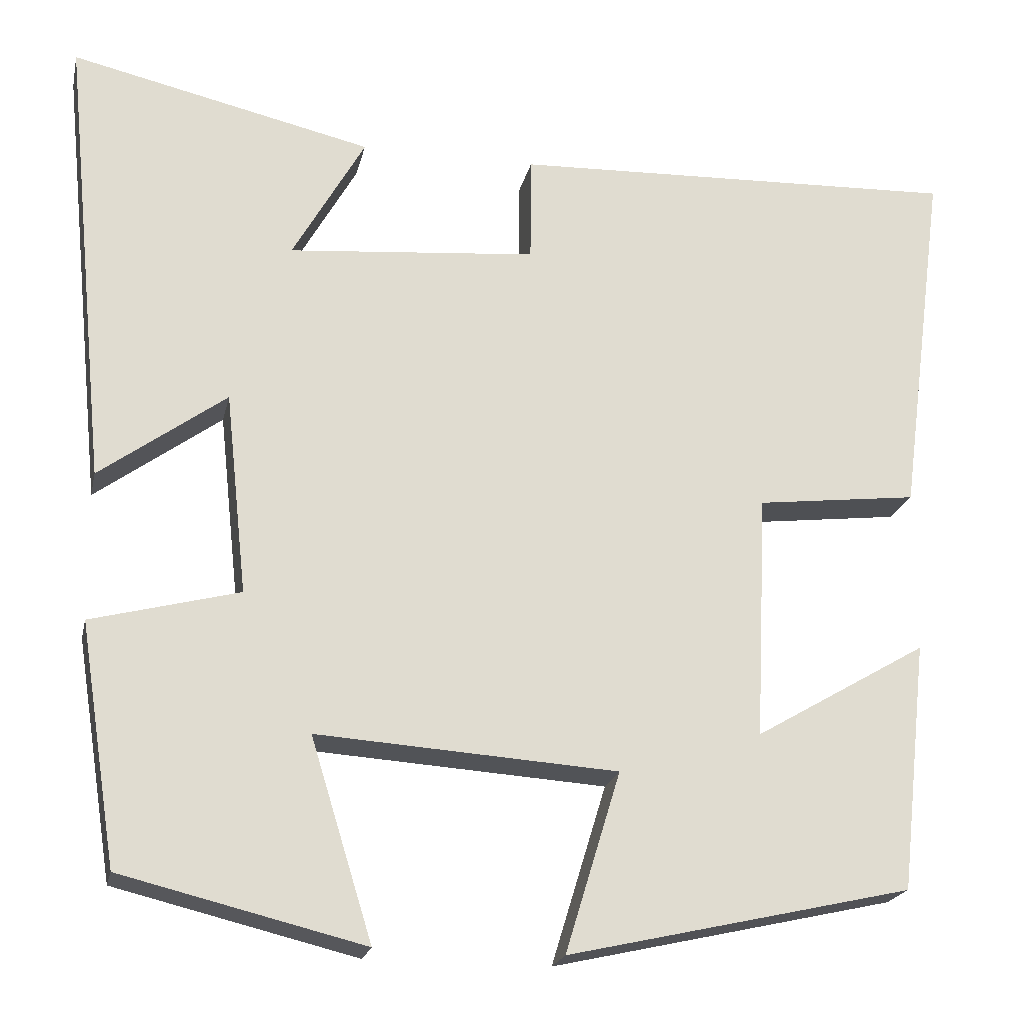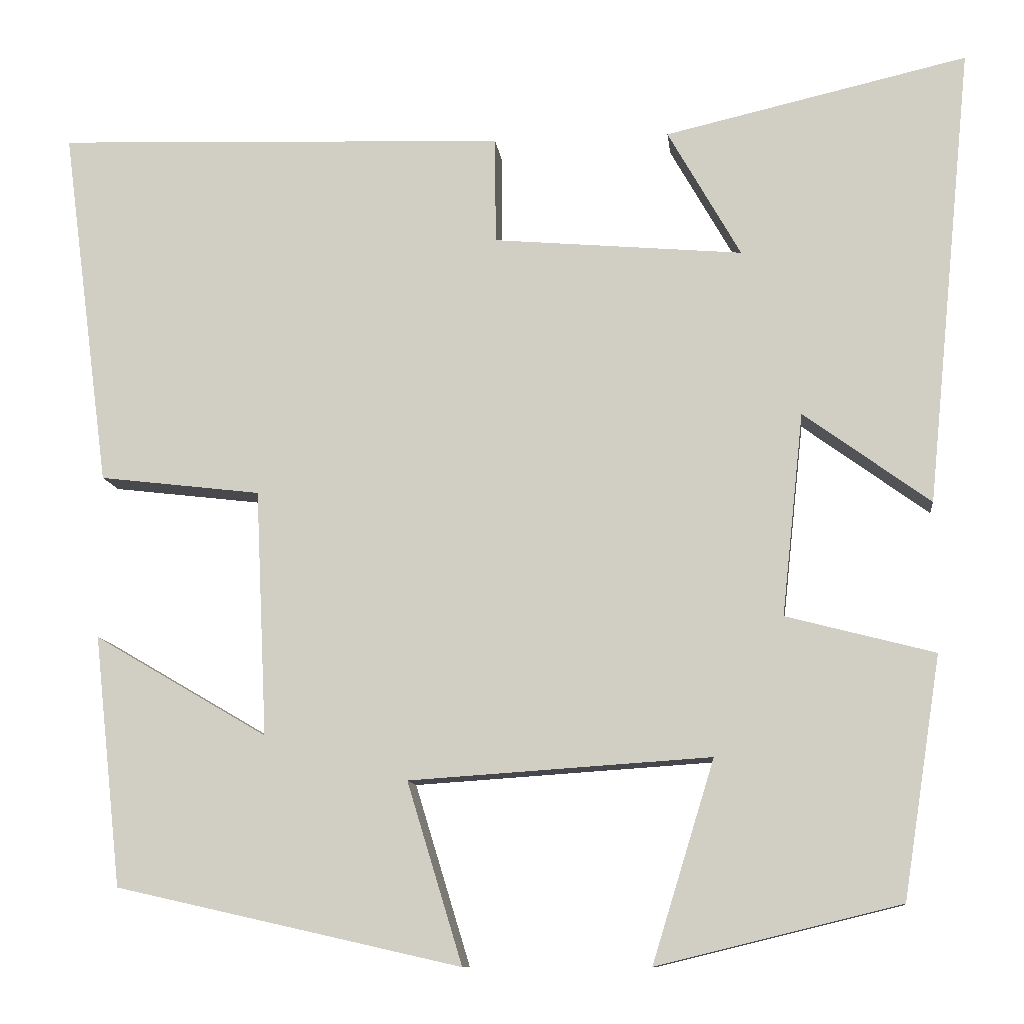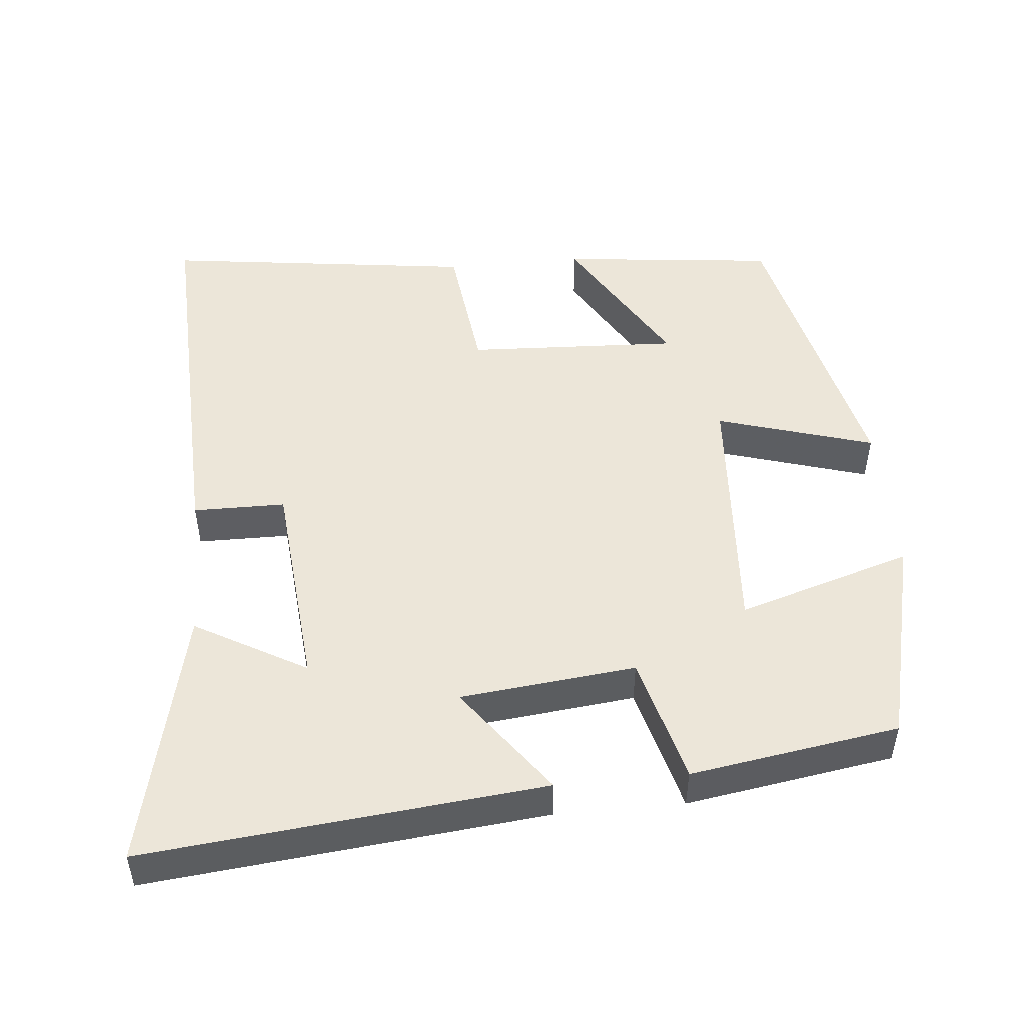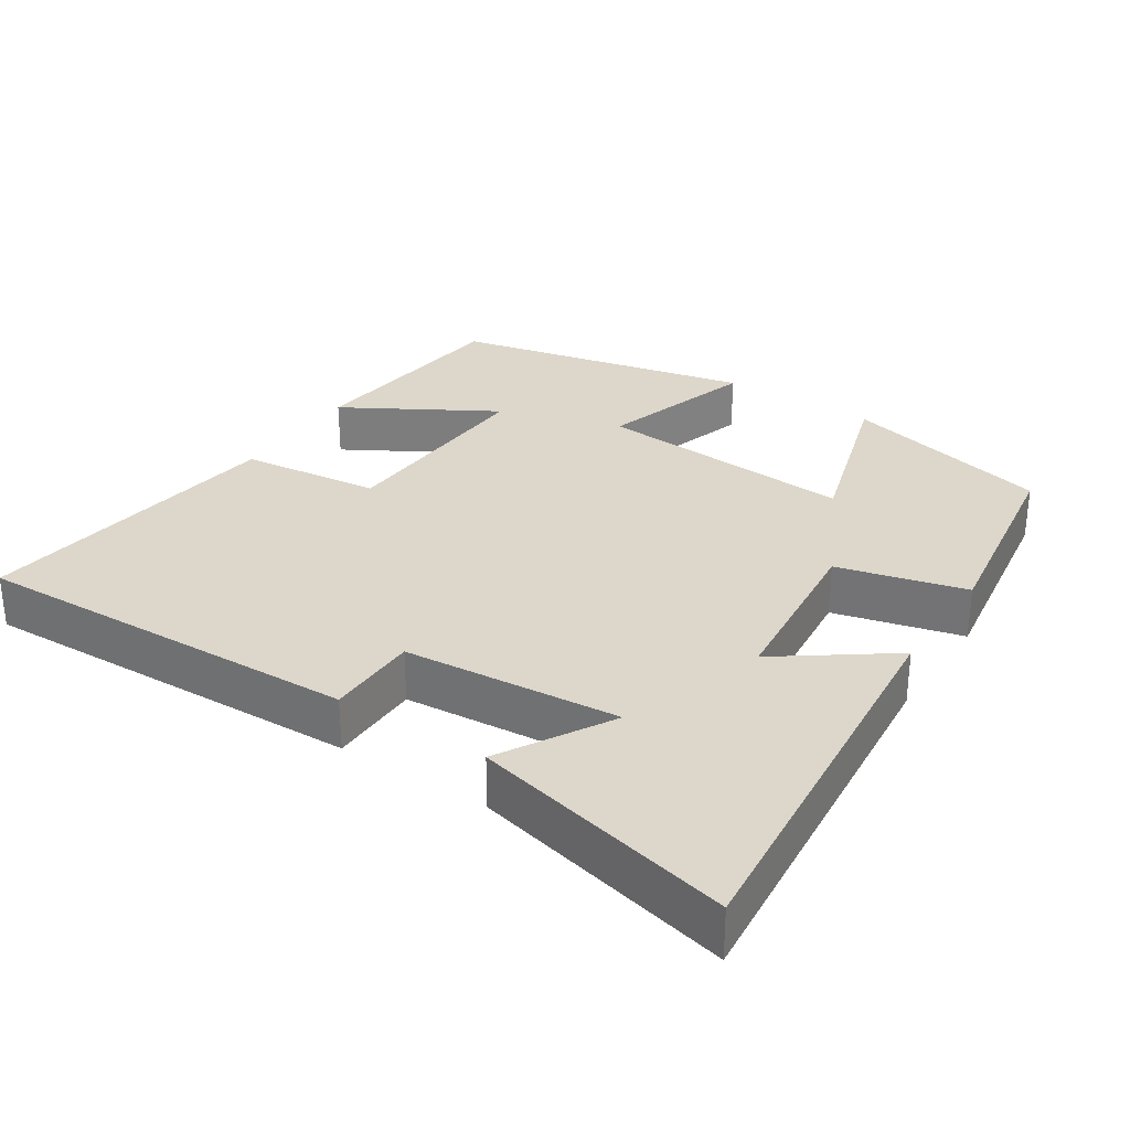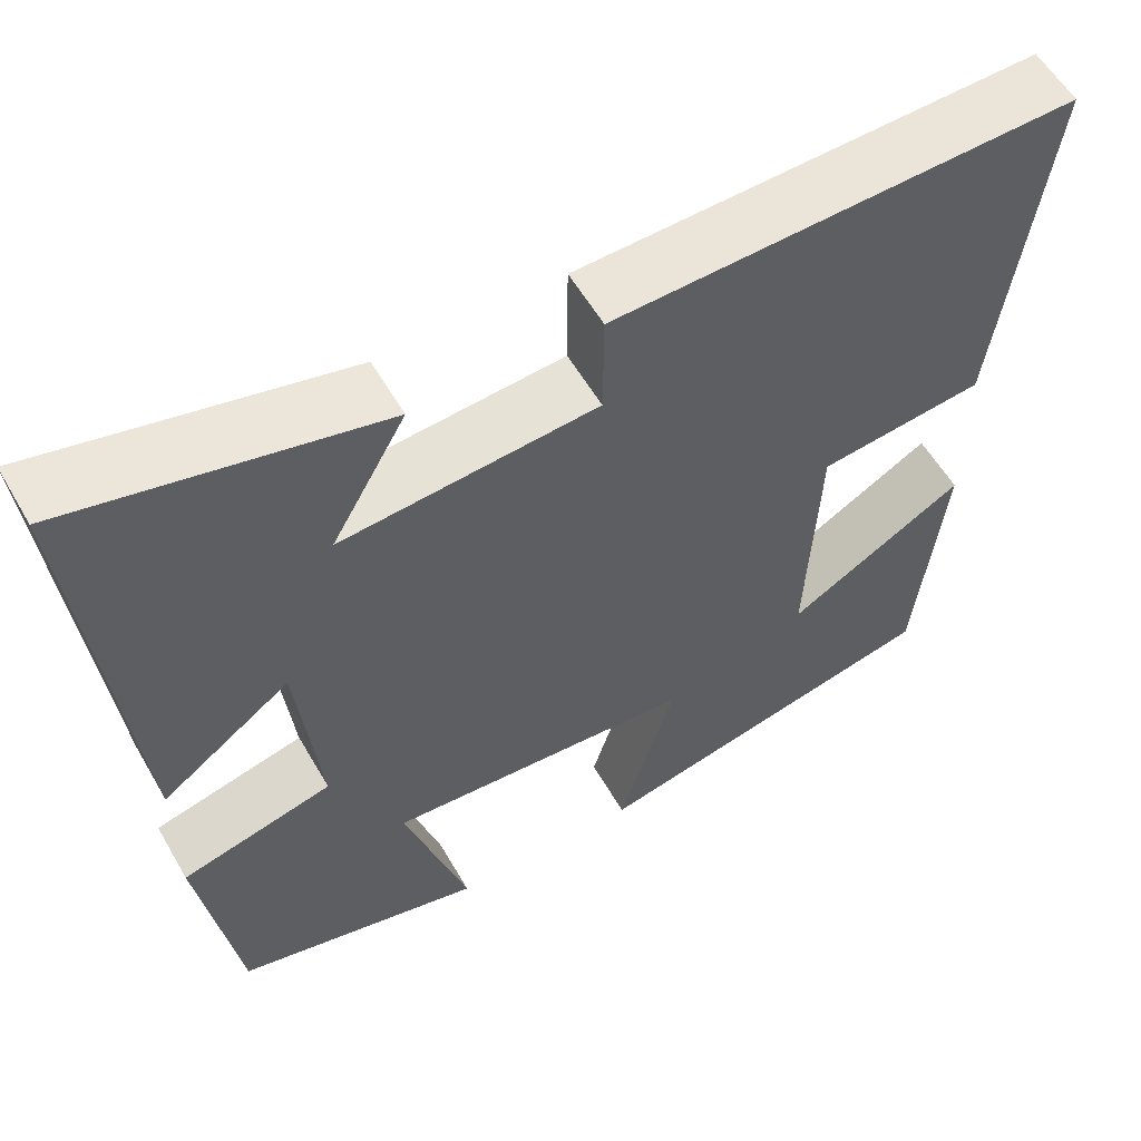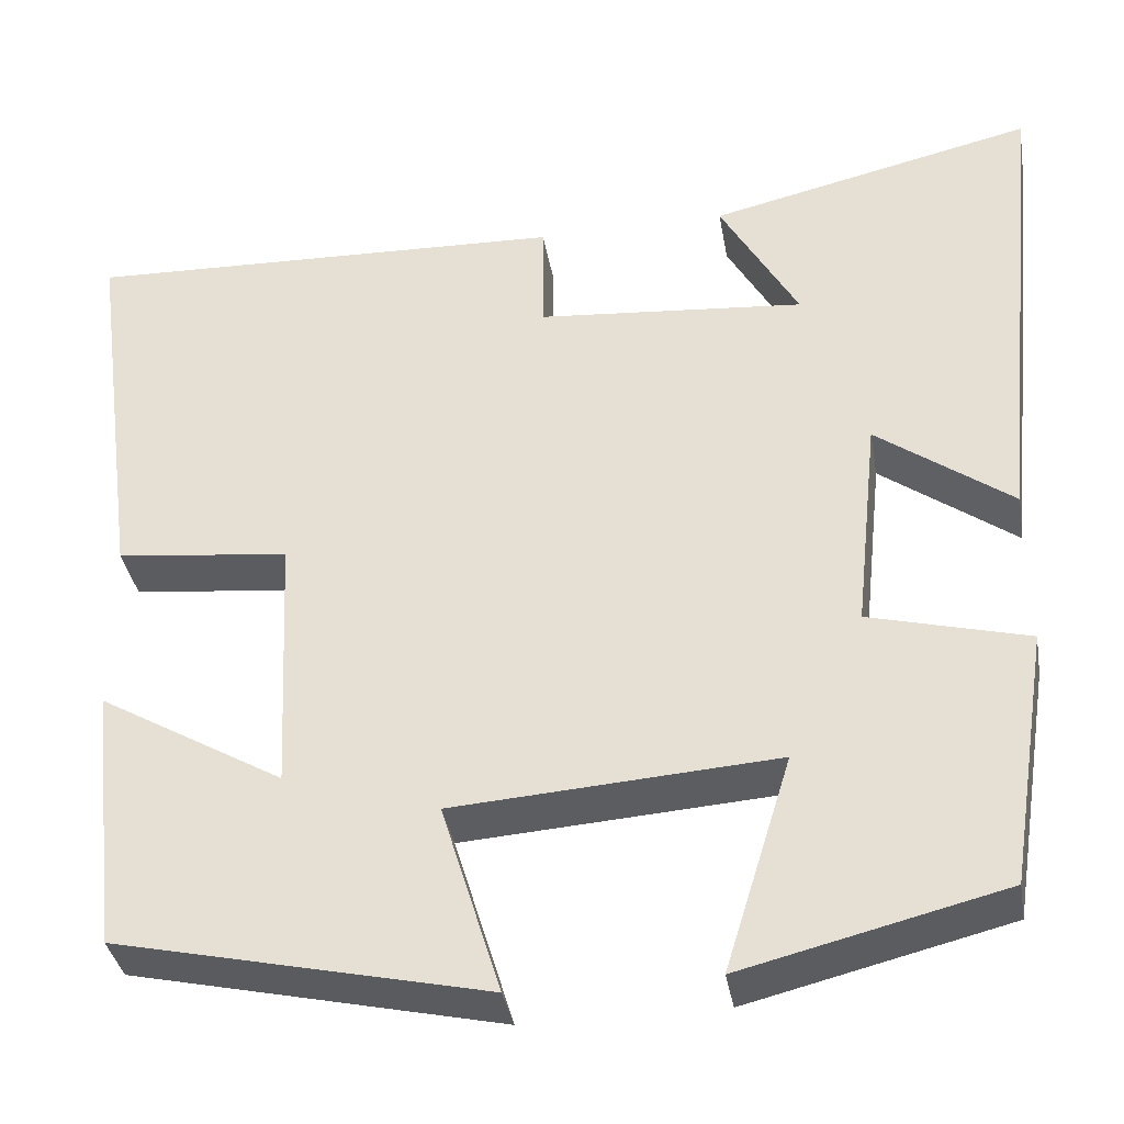
<metadata>
{"format":"obj","ext":"obj","renderer":"f3d","projection":"perspective","resolution":1024,"background":"white","views":[{"elev":-20.9,"azim":167.9,"up":"+Z"},{"elev":-10.7,"azim":6.5,"up":"+Z"},{"elev":49.1,"azim":84.5,"up":"+Y"},{"elev":30.4,"azim":33.4,"up":"+Y"},{"elev":56.9,"azim":150.3,"up":"+Z"},{"elev":-36.5,"azim":9.8,"up":"+Z"}]}
</metadata>
<code>
v -0.557 0.07 0.519
v -0.018 0.07 0.5
v -0.017 0.07 0.373
v 0.281 0.07 0.347
v 0.194 0.07 0.5
v 0.555 0.07 0.583
v 0.5 0.07 0.036
v 0.349 0.07 0.146
v 0.323 0.07 -0.096
v 0.5 0.07 -0.142
v 0.455 0.07 -0.429
v 0.165 0.07 -0.5
v 0.239 0.07 -0.26
v -0.121 0.07 -0.284
v -0.055 0.07 -0.5
v -0.467 0.07 -0.407
v -0.5 0.07 -0.108
v -0.293 0.07 -0.229
v -0.307 0.07 0.065
v -0.5 0.07 0.088
v -0.557 0 0.519
v -0.018 0 0.5
v -0.017 0 0.373
v 0.281 0 0.347
v 0.194 0 0.5
v 0.555 0 0.583
v 0.5 0 0.036
v 0.349 0 0.146
v 0.323 0 -0.096
v 0.5 0 -0.142
v 0.455 0 -0.429
v 0.165 0 -0.5
v 0.239 0 -0.26
v -0.121 0 -0.284
v -0.055 0 -0.5
v -0.467 0 -0.407
v -0.5 0 -0.108
v -0.293 0 -0.229
v -0.307 0 0.065
v -0.5 0 0.088
f 1 2 3
f 20 1 3
f 19 20 3
f 18 19 3 4
f 15 16 17 18
f 14 15 18
f 13 14 18 4
f 11 12 13
f 10 11 13
f 9 10 13
f 8 9 13 4
f 7 8 4
f 4 5 6 7
f 23 22 21
f 23 21 40
f 23 40 39
f 24 23 39 38
f 38 37 36 35
f 38 35 34
f 24 38 34 33
f 33 32 31
f 33 31 30
f 33 30 29
f 24 33 29 28
f 24 28 27
f 27 26 25 24
f 1 21 22 2
f 2 22 23 3
f 3 23 24 4
f 4 24 25 5
f 5 25 26 6
f 6 26 27 7
f 7 27 28 8
f 8 28 29 9
f 9 29 30 10
f 10 30 31 11
f 11 31 32 12
f 12 32 33 13
f 13 33 34 14
f 14 34 35 15
f 15 35 36 16
f 16 36 37 17
f 17 37 38 18
f 18 38 39 19
f 19 39 40 20
f 20 40 21 1

</code>
